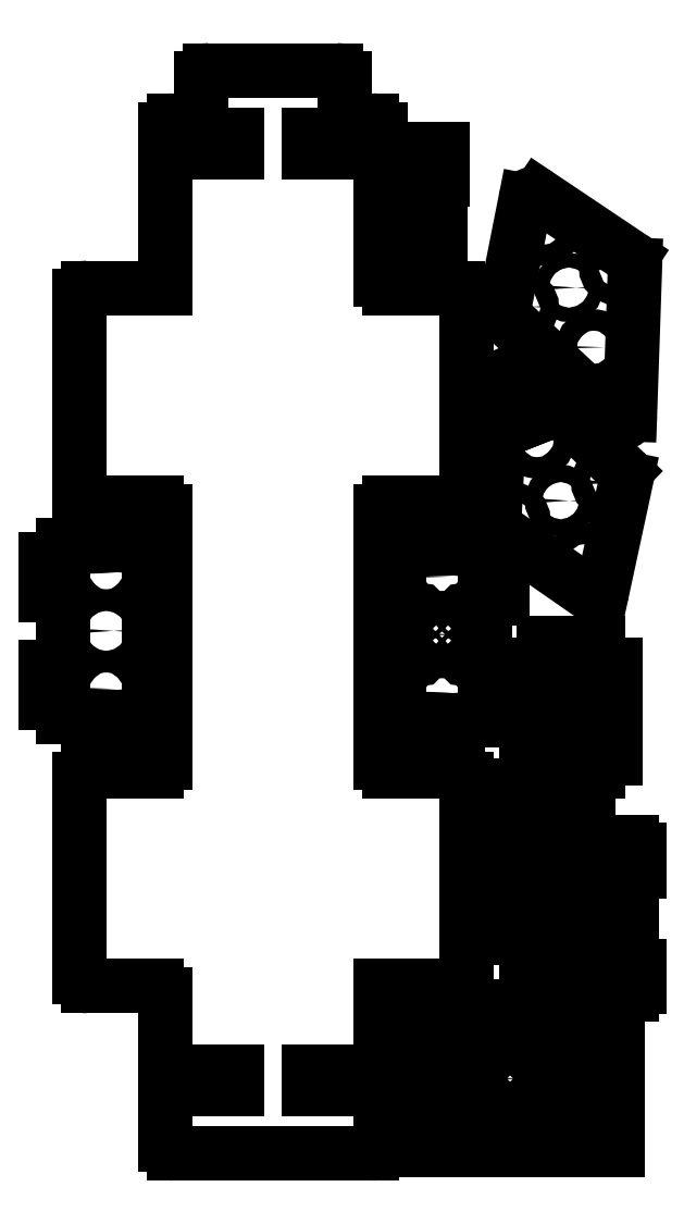
<metadata>
{"format":"dxf","ext":"dxf","renderer":"ezdxf+matplotlib","layout":"modelspace","background":"white","min_lineweight":24,"dpi":150}
</metadata>
<code>
0
SECTION
2
ENTITIES
0
LINE
8
0
10
-10
20
0
30
0
11
-10
21
-12
31
0
0
LINE
8
0
10
121.1
20
-184.8
30
0
11
107.1
21
-190.3
31
0
0
LINE
8
0
10
107.1
20
-190.3
30
0
11
111.5
21
-201.5
31
0
0
LINE
8
0
10
111.5
20
-201.5
30
0
11
125.5
21
-196
31
0
0
LINE
8
0
10
125.5
20
-196
30
0
11
121.1
21
-184.8
31
0
0
ARC
8
0
10
-129
20
-704
30
0
40
6
50
180
51
270
0
ARC
8
0
10
21
20
-437.3
30
0
40
6
50
180
51
270
0
LINE
8
0
10
21
20
-443.3
30
0
11
69
21
-443.3
31
0
0
LINE
8
0
10
55.56
20
-30.99
30
0
11
58.56
21
-30.99
31
0
0
LINE
8
0
10
58.56
20
-30.99
30
0
11
58.56
21
-9.986
31
0
0
LINE
8
0
10
58.56
20
-9.986
30
0
11
37.56
21
-9.986
31
0
0
LINE
8
0
10
37.56
20
-9.986
30
0
11
37.56
21
-30.99
31
0
0
LINE
8
0
10
37.56
20
-30.99
30
0
11
40.56
21
-30.99
31
0
0
LINE
8
0
10
40.56
20
-30.99
30
0
11
40.56
21
-36.99
31
0
0
LINE
8
0
10
40.56
20
-36.99
30
0
11
55.56
21
-36.99
31
0
0
LINE
8
0
10
55.56
20
-36.99
30
0
11
55.56
21
-30.99
31
0
0
LINE
8
0
10
54.1
20
-72.74
30
0
11
57.1
21
-72.74
31
0
0
LINE
8
0
10
57.1
20
-72.74
30
0
11
57.1
21
-51.74
31
0
0
LINE
8
0
10
57.1
20
-51.74
30
0
11
36.1
21
-51.74
31
0
0
LINE
8
0
10
36.1
20
-51.74
30
0
11
36.1
21
-72.74
31
0
0
LINE
8
0
10
36.1
20
-72.74
30
0
11
39.1
21
-72.74
31
0
0
LINE
8
0
10
39.1
20
-72.74
30
0
11
39.1
21
-78.74
31
0
0
LINE
8
0
10
39.1
20
-78.74
30
0
11
54.1
21
-78.74
31
0
0
LINE
8
0
10
54.1
20
-78.74
30
0
11
54.1
21
-72.74
31
0
0
ARC
8
0
10
186.5
20
-90.5
30
0
40
6
50
358
51
56.18
0
LINE
8
0
10
192.5
20
-90.7
30
0
11
189
21
-194.9
31
0
0
ARC
8
0
10
183
20
-194.7
30
0
40
6
50
226.9
51
358
0
LINE
8
0
10
178.9
20
-199.1
30
0
11
102.7
21
-127.9
31
0
0
ARC
8
0
10
106.8
20
-123.5
30
0
40
6
50
168.8
51
226.9
0
LINE
8
0
10
100.9
20
-122.4
30
0
11
116
21
-46.03
31
0
0
ARC
8
0
10
121.9
20
-47.19
30
0
40
6
50
56.18
51
168.8
0
LINE
8
0
10
125.2
20
-42.21
30
0
11
189.9
21
-85.51
31
0
0
CIRCLE
8
0
10
178.8
20
-93.11
30
0
40
6.4
0
CIRCLE
8
0
10
163.7
20
-148.1
30
0
40
7.5
0
CIRCLE
8
0
10
114.1
20
-119.9
30
0
40
6.4
0
CIRCLE
8
0
10
129.2
20
-64.92
30
0
40
7.5
0
CIRCLE
8
0
10
146.4
20
-106.5
30
0
40
5
0
CIRCLE
8
0
10
181.4
20
-191
30
0
40
1.5
0
CIRCLE
8
0
10
157.1
20
-296.9
30
0
40
7.5
0
CIRCLE
8
0
10
124.2
20
-213.2
30
0
40
7.5
0
CIRCLE
8
0
10
140.6
20
-255
30
0
40
6
0
CIRCLE
8
0
10
108.1
20
-267.8
30
0
40
6.4
0
CIRCLE
8
0
10
173.2
20
-242.2
30
0
40
6.4
0
CIRCLE
8
0
10
109.2
20
-175.2
30
0
40
1.5
0
ARC
8
0
10
181.7
20
-238.3
30
0
40
5
50
347.8
51
45.95
0
LINE
8
0
10
186.6
20
-239.4
30
0
11
169.7
21
-317.5
31
0
0
ARC
8
0
10
164.8
20
-316.4
30
0
40
5
50
235.2
51
347.8
0
LINE
8
0
10
162
20
-320.5
30
0
11
96.41
21
-274.9
31
0
0
ARC
8
0
10
99.27
20
-270.8
30
0
40
5
50
177.1
51
235.2
0
LINE
8
0
10
94.27
20
-270.6
30
0
11
99.19
21
-174.6
31
0
0
ARC
8
0
10
109.2
20
-175.2
30
0
40
10
50
45.95
51
177.1
0
LINE
8
0
10
116.1
20
-168
30
0
11
185.2
21
-234.8
31
0
0
LINE
8
0
10
116.7
20
-369.7
30
0
11
116.7
21
-385.7
31
0
0
LINE
8
0
10
116.7
20
-385.7
30
0
11
128.7
21
-385.7
31
0
0
LINE
8
0
10
128.7
20
-385.7
30
0
11
128.7
21
-394.7
31
0
0
LINE
8
0
10
128.7
20
-394.7
30
0
11
166.7
21
-394.7
31
0
0
LINE
8
0
10
166.7
20
-394.7
30
0
11
166.7
21
-385.7
31
0
0
LINE
8
0
10
166.7
20
-385.7
30
0
11
178.7
21
-385.7
31
0
0
LINE
8
0
10
178.7
20
-385.7
30
0
11
178.7
21
-369.7
31
0
0
LINE
8
0
10
178.7
20
-369.7
30
0
11
166.7
21
-369.7
31
0
0
LINE
8
0
10
166.7
20
-369.7
30
0
11
166.7
21
-354.2
31
0
0
LINE
8
0
10
166.7
20
-354.2
30
0
11
128.7
21
-354.2
31
0
0
LINE
8
0
10
128.7
20
-354.2
30
0
11
128.7
21
-369.7
31
0
0
LINE
8
0
10
128.7
20
-369.7
30
0
11
116.7
21
-369.7
31
0
0
LINE
8
0
10
116.7
20
-418.6
30
0
11
116.7
21
-434.6
31
0
0
LINE
8
0
10
116.7
20
-434.6
30
0
11
128.7
21
-434.6
31
0
0
LINE
8
0
10
128.7
20
-434.6
30
0
11
128.7
21
-443.6
31
0
0
LINE
8
0
10
128.7
20
-443.6
30
0
11
166.7
21
-443.6
31
0
0
LINE
8
0
10
166.7
20
-443.6
30
0
11
166.7
21
-434.6
31
0
0
LINE
8
0
10
166.7
20
-434.6
30
0
11
178.7
21
-434.6
31
0
0
LINE
8
0
10
178.7
20
-434.6
30
0
11
178.7
21
-418.6
31
0
0
LINE
8
0
10
178.7
20
-418.6
30
0
11
166.7
21
-418.6
31
0
0
LINE
8
0
10
166.7
20
-418.6
30
0
11
166.7
21
-403.1
31
0
0
LINE
8
0
10
166.7
20
-403.1
30
0
11
128.7
21
-403.1
31
0
0
LINE
8
0
10
128.7
20
-403.1
30
0
11
128.7
21
-418.6
31
0
0
LINE
8
0
10
128.7
20
-418.6
30
0
11
116.7
21
-418.6
31
0
0
CIRCLE
8
0
10
178.8
20
-505.7
30
0
40
7.5
0
ARC
8
0
10
190.3
20
-513.2
30
0
40
5
50
270
51
0
0
LINE
8
0
10
190.3
20
-518.2
30
0
11
190.3
21
-574.2
31
0
0
ARC
8
0
10
190.3
20
-579.2
30
0
40
5
50
0
51
90
0
LINE
8
0
10
195.3
20
-579.2
30
0
11
195.3
21
-594.2
31
0
0
ARC
8
0
10
190.3
20
-594.2
30
0
40
5
50
270
51
0
0
LINE
8
0
10
190.3
20
-599.2
30
0
11
116.8
21
-599.2
31
0
0
LINE
8
0
10
116.8
20
-599.2
30
0
11
116.8
21
-574.2
31
0
0
LINE
8
0
10
116.8
20
-574.2
30
0
11
166.3
21
-574.2
31
0
0
LINE
8
0
10
166.3
20
-574.2
30
0
11
166.3
21
-518.2
31
0
0
LINE
8
0
10
166.3
20
-518.2
30
0
11
116.8
21
-518.2
31
0
0
LINE
8
0
10
116.8
20
-518.2
30
0
11
116.8
21
-493.2
31
0
0
LINE
8
0
10
116.8
20
-493.2
30
0
11
190.3
21
-493.2
31
0
0
ARC
8
0
10
190.3
20
-498.2
30
0
40
5
50
0
51
90
0
LINE
8
0
10
195.3
20
-498.2
30
0
11
195.3
21
-513.2
31
0
0
CIRCLE
8
0
10
178.8
20
-546.2
30
0
40
6
0
LINE
8
0
10
153.8
20
-580.7
30
0
11
153.8
21
-592.7
31
0
0
LINE
8
0
10
153.8
20
-592.7
30
0
11
137.8
21
-592.7
31
0
0
LINE
8
0
10
137.8
20
-592.7
30
0
11
137.8
21
-580.7
31
0
0
LINE
8
0
10
137.8
20
-580.7
30
0
11
153.8
21
-580.7
31
0
0
CIRCLE
8
0
10
178.8
20
-586.7
30
0
40
7.5
0
LINE
8
0
10
137.8
20
-499.7
30
0
11
137.8
21
-511.7
31
0
0
LINE
8
0
10
137.8
20
-511.7
30
0
11
153.8
21
-511.7
31
0
0
LINE
8
0
10
153.8
20
-511.7
30
0
11
153.8
21
-499.7
31
0
0
LINE
8
0
10
153.8
20
-499.7
30
0
11
137.8
21
-499.7
31
0
0
CIRCLE
8
0
10
98.15
20
-547.4
30
0
40
7.5
0
ARC
8
0
10
86.62
20
-539.9
30
0
40
5
50
90
51
180
0
LINE
8
0
10
86.62
20
-534.9
30
0
11
86.62
21
-478.9
31
0
0
ARC
8
0
10
86.62
20
-473.9
30
0
40
5
50
180
51
270
0
LINE
8
0
10
81.62
20
-473.9
30
0
11
81.62
21
-458.9
31
0
0
ARC
8
0
10
86.62
20
-458.9
30
0
40
5
50
90
51
180
0
LINE
8
0
10
86.62
20
-453.9
30
0
11
160.1
21
-453.9
31
0
0
LINE
8
0
10
160.1
20
-453.9
30
0
11
160.1
21
-478.9
31
0
0
LINE
8
0
10
160.1
20
-478.9
30
0
11
110.6
21
-478.9
31
0
0
LINE
8
0
10
110.6
20
-478.9
30
0
11
110.6
21
-534.9
31
0
0
LINE
8
0
10
110.6
20
-534.9
30
0
11
160.1
21
-534.9
31
0
0
LINE
8
0
10
160.1
20
-534.9
30
0
11
160.1
21
-559.9
31
0
0
LINE
8
0
10
160.1
20
-559.9
30
0
11
86.62
21
-559.9
31
0
0
ARC
8
0
10
86.62
20
-554.9
30
0
40
5
50
180
51
270
0
LINE
8
0
10
81.62
20
-554.9
30
0
11
81.62
21
-539.9
31
0
0
LINE
8
0
10
123.1
20
-553.4
30
0
11
123.1
21
-541.4
31
0
0
LINE
8
0
10
123.1
20
-541.4
30
0
11
139.1
21
-541.4
31
0
0
LINE
8
0
10
139.1
20
-541.4
30
0
11
139.1
21
-553.4
31
0
0
LINE
8
0
10
139.1
20
-553.4
30
0
11
123.1
21
-553.4
31
0
0
CIRCLE
8
0
10
98.15
20
-506.9
30
0
40
6
0
LINE
8
0
10
123.1
20
-472.4
30
0
11
123.1
21
-460.4
31
0
0
LINE
8
0
10
123.1
20
-460.4
30
0
11
139.1
21
-460.4
31
0
0
LINE
8
0
10
139.1
20
-460.4
30
0
11
139.1
21
-472.4
31
0
0
LINE
8
0
10
139.1
20
-472.4
30
0
11
123.1
21
-472.4
31
0
0
CIRCLE
8
0
10
98.15
20
-466.4
30
0
40
7.5
0
LINE
8
0
10
180.3
20
-607.8
30
0
11
30.34
21
-607.8
31
0
0
LINE
8
0
10
30.34
20
-607.8
30
0
11
30.34
21
-707.8
31
0
0
LINE
8
0
10
30.34
20
-707.8
30
0
11
180.3
21
-707.8
31
0
0
LINE
8
0
10
180.3
20
-707.8
30
0
11
180.3
21
-607.8
31
0
0
CIRCLE
8
0
10
89.84
20
-673.3
30
0
40
1.5
0
CIRCLE
8
0
10
120.8
20
-673.3
30
0
40
1.5
0
CIRCLE
8
0
10
120.8
20
-642.3
30
0
40
1.5
0
CIRCLE
8
0
10
89.84
20
-642.3
30
0
40
1.5
0
CIRCLE
8
0
10
105.3
20
-657.8
30
0
40
11
0
LINE
8
0
10
77.34
20
-638.8
30
0
11
52.34
21
-638.8
31
0
0
LINE
8
0
10
52.34
20
-638.8
30
0
11
52.34
21
-626.8
31
0
0
LINE
8
0
10
52.34
20
-626.8
30
0
11
77.34
21
-626.8
31
0
0
LINE
8
0
10
77.34
20
-626.8
30
0
11
77.34
21
-638.8
31
0
0
LINE
8
0
10
52.34
20
-676.8
30
0
11
77.34
21
-676.8
31
0
0
LINE
8
0
10
77.34
20
-676.8
30
0
11
77.34
21
-688.8
31
0
0
LINE
8
0
10
77.34
20
-688.8
30
0
11
52.34
21
-688.8
31
0
0
LINE
8
0
10
52.34
20
-688.8
30
0
11
52.34
21
-676.8
31
0
0
LINE
8
0
10
133.3
20
-676.8
30
0
11
158.3
21
-676.8
31
0
0
LINE
8
0
10
158.3
20
-676.8
30
0
11
158.3
21
-688.8
31
0
0
LINE
8
0
10
158.3
20
-688.8
30
0
11
133.3
21
-688.8
31
0
0
LINE
8
0
10
133.3
20
-688.8
30
0
11
133.3
21
-676.8
31
0
0
LINE
8
0
10
158.3
20
-638.8
30
0
11
133.3
21
-638.8
31
0
0
LINE
8
0
10
133.3
20
-638.8
30
0
11
133.3
21
-626.8
31
0
0
LINE
8
0
10
133.3
20
-626.8
30
0
11
158.3
21
-626.8
31
0
0
LINE
8
0
10
158.3
20
-626.8
30
0
11
158.3
21
-638.8
31
0
0
CIRCLE
8
0
10
105.3
20
-622.8
30
0
40
6.4
0
CIRCLE
8
0
10
60.34
20
-657.8
30
0
40
7.5
0
CIRCLE
8
0
10
150.3
20
-657.8
30
0
40
7.5
0
CIRCLE
8
0
10
105.3
20
-692.8
30
0
40
6.4
0
LINE
8
0
10
126.6
20
-679
30
0
11
126.6
21
-636.5
31
0
0
LINE
8
0
10
126.6
20
-636.5
30
0
11
84.09
21
-636.5
31
0
0
LINE
8
0
10
84.09
20
-636.5
30
0
11
84.09
21
-679
31
0
0
LINE
8
0
10
84.09
20
-679
30
0
11
126.6
21
-679
31
0
0
ARC
8
0
10
-152.3
20
-291.8
30
0
40
6
50
0
51
90
0
LINE
8
0
10
-146.3
20
-291.8
30
0
11
-146.3
21
-399.8
31
0
0
ARC
8
0
10
-152.3
20
-399.8
30
0
40
6
50
270
51
5.428e-13
0
LINE
8
0
10
-152.3
20
-405.8
30
0
11
-206.3
21
-405.8
31
0
0
LINE
8
0
10
-206.3
20
-405.8
30
0
11
-206.3
21
-395.8
31
0
0
LINE
8
0
10
-206.3
20
-395.8
30
0
11
-218.3
21
-395.8
31
0
0
LINE
8
0
10
-218.3
20
-395.8
30
0
11
-218.3
21
-370.8
31
0
0
LINE
8
0
10
-218.3
20
-370.8
30
0
11
-206.3
21
-370.8
31
0
0
LINE
8
0
10
-206.3
20
-370.8
30
0
11
-206.3
21
-320.8
31
0
0
LINE
8
0
10
-206.3
20
-320.8
30
0
11
-218.3
21
-320.8
31
0
0
LINE
8
0
10
-218.3
20
-320.8
30
0
11
-218.3
21
-295.8
31
0
0
LINE
8
0
10
-218.3
20
-295.8
30
0
11
-206.3
21
-295.8
31
0
0
LINE
8
0
10
-206.3
20
-295.8
30
0
11
-206.3
21
-285.8
31
0
0
LINE
8
0
10
-206.3
20
-285.8
30
0
11
-152.3
21
-285.8
31
0
0
CIRCLE
8
0
10
-176.3
20
-386.3
30
0
40
7.5
0
CIRCLE
8
0
10
-176.3
20
-305.3
30
0
40
7.5
0
CIRCLE
8
0
10
-176.3
20
-345.8
30
0
40
5
0
CIRCLE
8
0
10
42.39
20
-363.8
30
0
40
1.5
0
CIRCLE
8
0
10
42.39
20
-332.8
30
0
40
1.5
0
CIRCLE
8
0
10
73.39
20
-363.8
30
0
40
1.5
0
CIRCLE
8
0
10
73.39
20
-332.8
30
0
40
1.5
0
CIRCLE
8
0
10
57.89
20
-348.3
30
0
40
11.5
0
CIRCLE
8
0
10
57.89
20
-307.8
30
0
40
7.5
0
CIRCLE
8
0
10
57.89
20
-388.8
30
0
40
7.5
0
ARC
8
0
10
33.89
20
-402.3
30
0
40
6
50
180
51
270
0
LINE
8
0
10
27.89
20
-402.3
30
0
11
27.89
21
-294.3
31
0
0
ARC
8
0
10
33.89
20
-294.3
30
0
40
6
50
90
51
180
0
LINE
8
0
10
33.89
20
-288.3
30
0
11
87.89
21
-288.3
31
0
0
LINE
8
0
10
87.89
20
-288.3
30
0
11
87.89
21
-298.3
31
0
0
LINE
8
0
10
87.89
20
-298.3
30
0
11
99.89
21
-298.3
31
0
0
LINE
8
0
10
99.89
20
-298.3
30
0
11
99.89
21
-323.3
31
0
0
LINE
8
0
10
99.89
20
-323.3
30
0
11
87.89
21
-323.3
31
0
0
LINE
8
0
10
87.89
20
-323.3
30
0
11
87.89
21
-373.3
31
0
0
LINE
8
0
10
87.89
20
-373.3
30
0
11
99.89
21
-373.3
31
0
0
LINE
8
0
10
99.89
20
-373.3
30
0
11
99.89
21
-398.3
31
0
0
LINE
8
0
10
99.89
20
-398.3
30
0
11
87.89
21
-398.3
31
0
0
LINE
8
0
10
87.89
20
-398.3
30
0
11
87.89
21
-408.3
31
0
0
LINE
8
0
10
87.89
20
-408.3
30
0
11
33.89
21
-408.3
31
0
0
ARC
8
0
10
-4
20
16
30
0
40
6
50
180
51
270
0
LINE
8
0
10
-10
20
39
30
0
11
-10
21
16
31
0
0
ARC
8
0
10
-16
20
39
30
0
40
6
50
0
51
90
0
LINE
8
0
10
-104
20
45
30
0
11
-16
21
45
31
0
0
ARC
8
0
10
-104
20
39
30
0
40
6
50
90
51
180
0
LINE
8
0
10
-110
20
16
30
0
11
-110
21
39
31
0
0
ARC
8
0
10
-116
20
16
30
0
40
6
50
270
51
1.357e-13
0
LINE
8
0
10
-129
20
10
30
0
11
-116
21
10
31
0
0
ARC
8
0
10
-129
20
4
30
0
40
6
50
90
51
180
0
LINE
8
0
10
-135
20
-106.7
30
0
11
-135
21
4
31
0
0
LINE
8
0
10
-189
20
-106.7
30
0
11
-135
21
-106.7
31
0
0
ARC
8
0
10
-189
20
-112.7
30
0
40
6
50
90
51
180
0
LINE
8
0
10
-195
20
-250.7
30
0
11
-195
21
-112.7
31
0
0
LINE
8
0
10
-141
20
-256.7
30
0
11
-189
21
-256.7
31
0
0
ARC
8
0
10
-141
20
-262.7
30
0
40
6
50
0
51
90
0
LINE
8
0
10
-135
20
-437.3
30
0
11
-135
21
-262.7
31
0
0
ARC
8
0
10
-141
20
-437.3
30
0
40
6
50
270
51
360
0
ARC
8
0
10
-189
20
-587.3
30
0
40
6
50
180
51
270
0
LINE
8
0
10
-141
20
-593.3
30
0
11
-189
21
-593.3
31
0
0
LINE
8
0
10
9
20
-710
30
0
11
-129
21
-710
31
0
0
LINE
8
0
10
69
20
-593.3
30
0
11
15
21
-593.3
31
0
0
ARC
8
0
10
69
20
-587.3
30
0
40
6
50
270
51
0
0
ARC
8
0
10
69
20
-449.3
30
0
40
6
50
0
51
90
0
ARC
8
0
10
21
20
-262.7
30
0
40
6
50
90
51
180
0
LINE
8
0
10
69
20
-256.7
30
0
11
21
21
-256.7
31
0
0
ARC
8
0
10
69
20
-250.7
30
0
40
6
50
270
51
0
0
LINE
8
0
10
75
20
-112.7
30
0
11
75
21
-250.7
31
0
0
ARC
8
0
10
69
20
-112.7
30
0
40
6
50
0
51
90
0
LINE
8
0
10
21
20
-106.7
30
0
11
69
21
-106.7
31
0
0
LINE
8
0
10
15
20
4
30
0
11
15
21
-100.7
31
0
0
ARC
8
0
10
9
20
4
30
0
40
6
50
5.852e-13
51
90
0
LINE
8
0
10
-110
20
-12
30
0
11
-110
21
0
31
0
0
LINE
8
0
10
-85
20
-12
30
0
11
-110
21
-12
31
0
0
LINE
8
0
10
-85
20
0
30
0
11
-85
21
-12
31
0
0
LINE
8
0
10
-110
20
0
30
0
11
-85
21
0
31
0
0
LINE
8
0
10
-35
20
-12
30
0
11
-35
21
0
31
0
0
LINE
8
0
10
-10
20
-12
30
0
11
-35
21
-12
31
0
0
LINE
8
0
10
-35
20
0
30
0
11
-10
21
0
31
0
0
LINE
8
0
10
-10
20
-653
30
0
11
-10
21
-665
31
0
0
LINE
8
0
10
-35
20
-653
30
0
11
-10
21
-653
31
0
0
LINE
8
0
10
-35
20
-665
30
0
11
-35
21
-653
31
0
0
LINE
8
0
10
-10
20
-665
30
0
11
-35
21
-665
31
0
0
LINE
8
0
10
-85
20
-653
30
0
11
-85
21
-665
31
0
0
LINE
8
0
10
-110
20
-653
30
0
11
-85
21
-653
31
0
0
LINE
8
0
10
-110
20
-665
30
0
11
-110
21
-653
31
0
0
LINE
8
0
10
-85
20
-665
30
0
11
-110
21
-665
31
0
0
LINE
8
0
10
-4
20
10
30
0
11
9
21
10
31
0
0
ARC
8
0
10
-189
20
-250.7
30
0
40
6
50
180
51
270
0
LINE
8
0
10
-189
20
-443.3
30
0
11
-141
21
-443.3
31
0
0
ARC
8
0
10
-189
20
-449.3
30
0
40
6
50
90
51
180
0
LINE
8
0
10
-195
20
-587.3
30
0
11
-195
21
-449.3
31
0
0
ARC
8
0
10
-141
20
-599.3
30
0
40
6
50
0
51
90
0
LINE
8
0
10
-135
20
-704
30
0
11
-135
21
-599.3
31
0
0
ARC
8
0
10
9
20
-704
30
0
40
6
50
270
51
0
0
LINE
8
0
10
15
20
-593.3
30
0
11
15
21
-704
31
0
0
LINE
8
0
10
75
20
-449.3
30
0
11
75
21
-587.3
31
0
0
LINE
8
0
10
15
20
-262.7
30
0
11
15
21
-437.3
31
0
0
ARC
8
0
10
21
20
-100.7
30
0
40
6
50
180
51
270
0
LINE
8
0
10
-10
20
-665
30
0
11
-10
21
-653
31
0
0
LINE
8
0
10
-35
20
-665
30
0
11
-10
21
-665
31
0
0
LINE
8
0
10
-35
20
-653
30
0
11
-35
21
-665
31
0
0
LINE
8
0
10
-10
20
-653
30
0
11
-35
21
-653
31
0
0
LINE
8
0
10
-85
20
-665
30
0
11
-85
21
-653
31
0
0
LINE
8
0
10
-110
20
-665
30
0
11
-85
21
-665
31
0
0
LINE
8
0
10
-110
20
-653
30
0
11
-110
21
-665
31
0
0
LINE
8
0
10
-85
20
-653
30
0
11
-110
21
-653
31
0
0
ENDSEC
0
EOF

</code>
